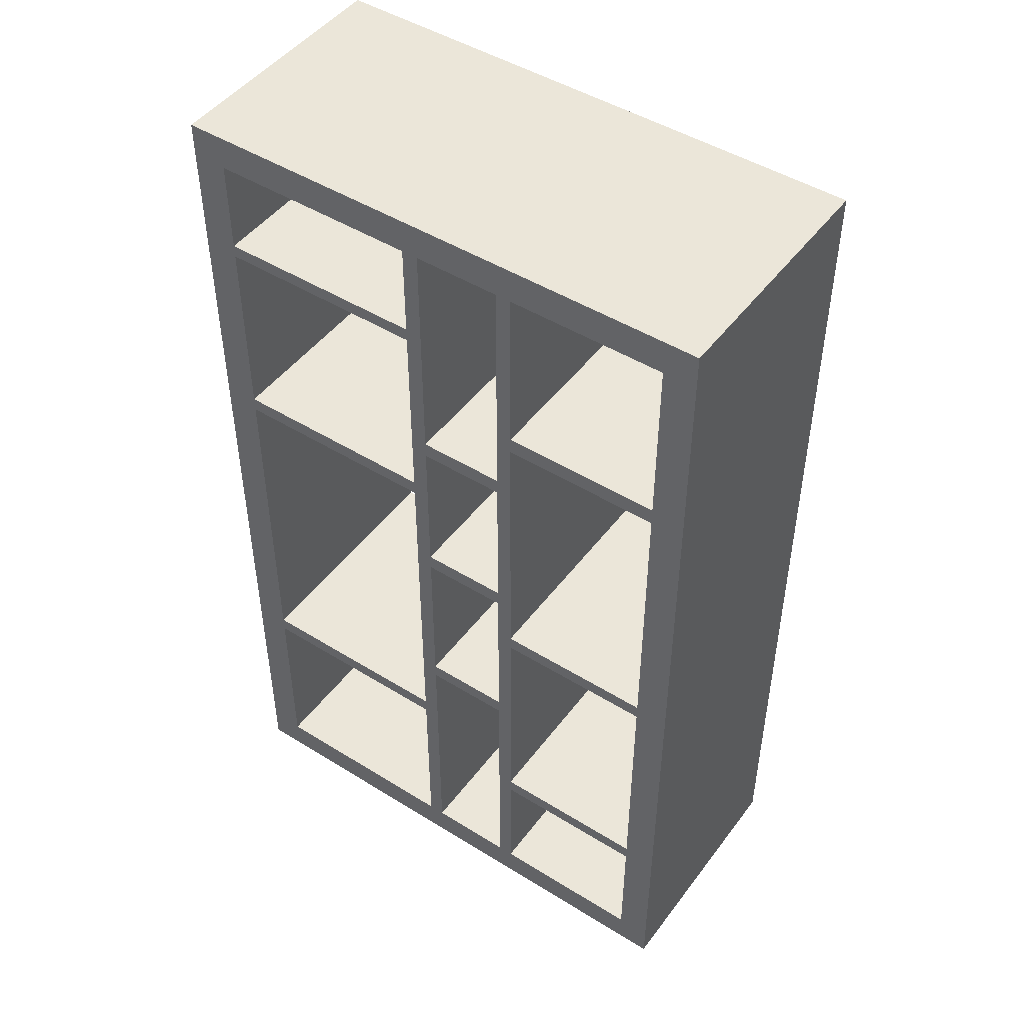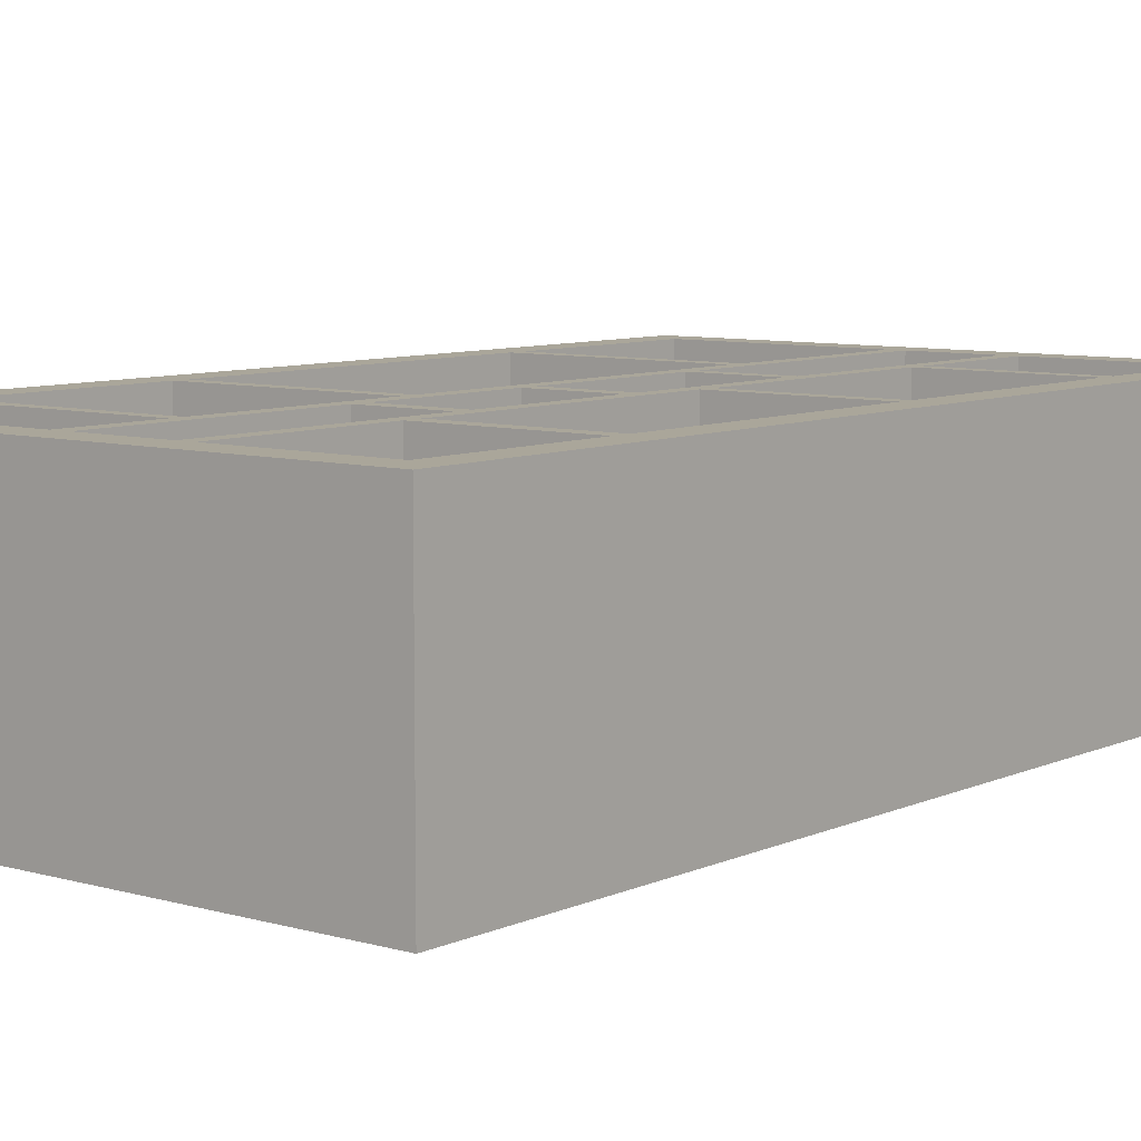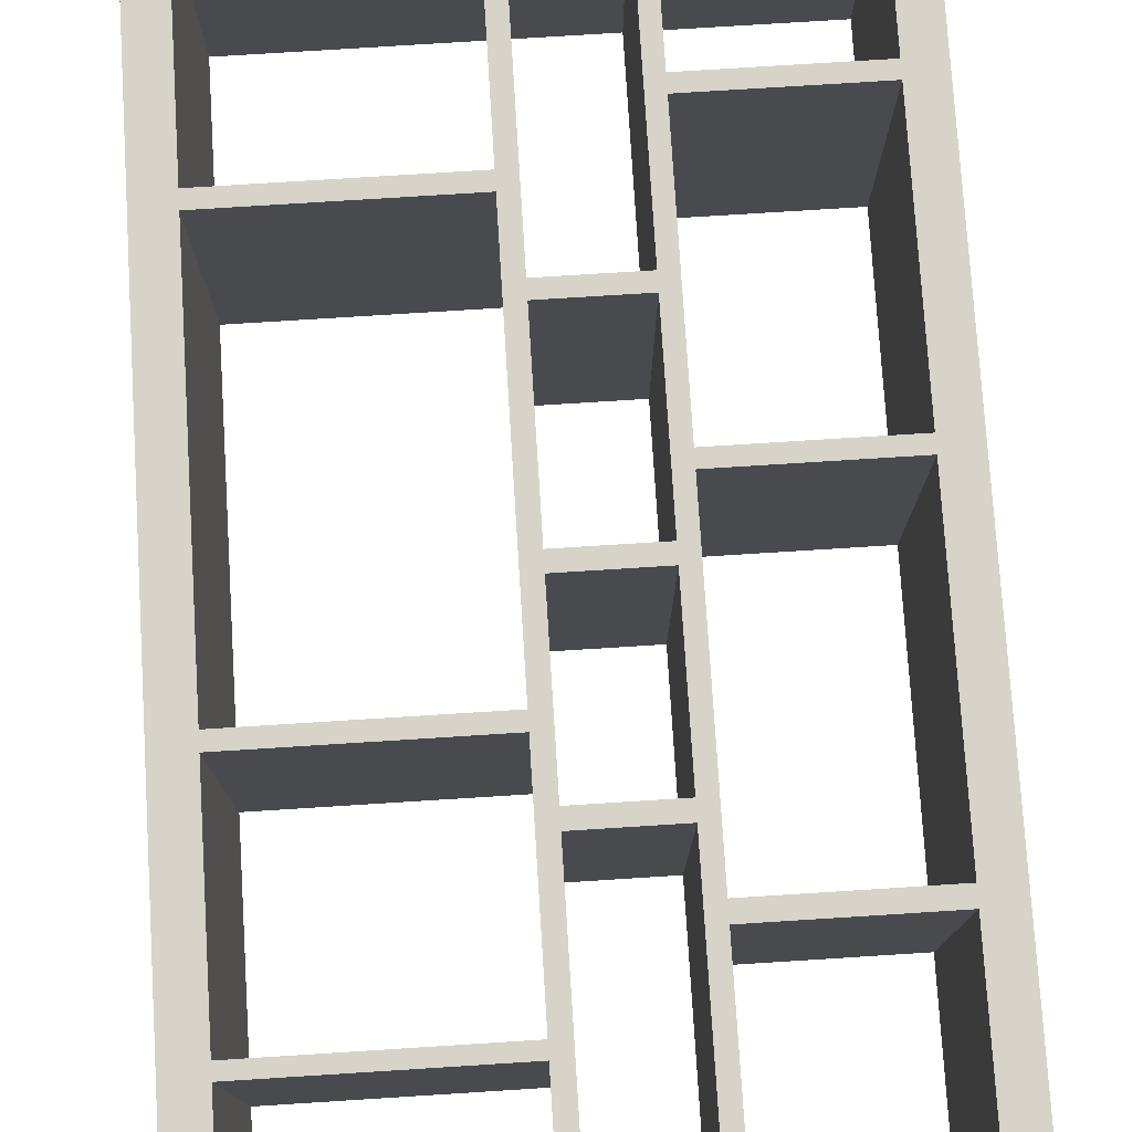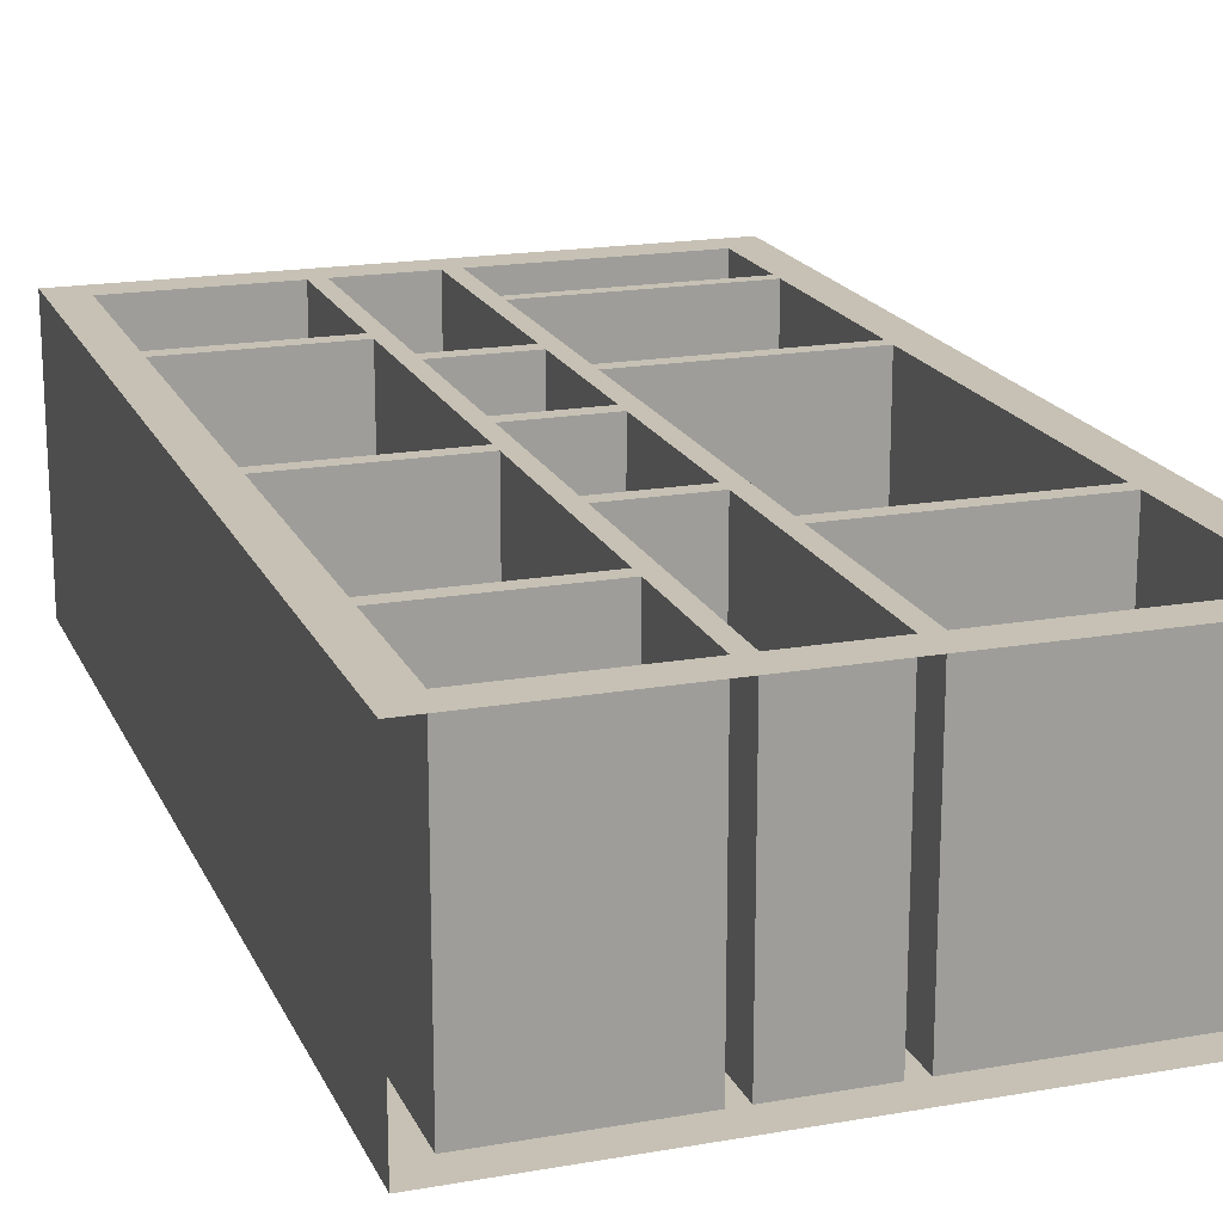
<metadata>
{"format":"obj","ext":"obj","renderer":"f3d","projection":"perspective","resolution":1024,"background":"white","views":[{"elev":47.5,"azim":-145.0,"up":"+Y"},{"elev":7.8,"azim":-141.3,"up":"+Z"},{"elev":76.9,"azim":176.4,"up":"+Z"},{"elev":18.5,"azim":-18.7,"up":"+Z"}]}
</metadata>
<code>
g default
v -4.3 -0.06352 1.95
v 4.3 -0.06352 1.95
v -4.3 14.64 1.95
v 4.3 14.64 1.95
v -3.784 14.64 1.95
v -3.784 -0.06352 1.95
v 3.761 14.64 1.95
v 3.761 -0.06352 1.95
v -3.784 14.1 1.95
v -4.3 14.1 1.95
v 4.3 14.1 1.95
v 3.761 14.1 1.95
v -3.784 0.4557 1.95
v -4.3 0.4557 1.95
v 4.3 0.4557 1.95
v 3.761 0.4557 1.95
v 0.5001 14.1 1.95
v 0.5001 0.4557 1.95
v 0.5001 -0.06352 1.95
v 0.5001 14.64 1.95
v 0.2445 14.1 1.95
v 0.2445 0.4557 1.95
v 0.2445 -0.06352 1.95
v 0.2445 14.64 1.95
v -1.097 14.1 1.95
v -1.097 0.4557 1.95
v -1.097 -0.06352 1.95
v -1.097 14.64 1.95
v -1.34 14.1 1.95
v -1.34 0.4557 1.95
v -1.34 -0.06352 1.95
v -1.34 14.64 1.95
v 3.761 3.502 1.95
v 0.5001 3.502 1.95
v 0.2445 3.502 1.95
v -1.097 3.502 1.95
v -1.34 3.502 1.95
v -3.784 3.502 1.95
v -4.3 3.502 1.95
v 4.3 3.502 1.95
v 3.761 3.744 1.95
v 0.5001 3.744 1.95
v 0.2445 3.744 1.95
v -1.097 3.744 1.95
v -1.34 3.744 1.95
v -3.784 3.744 1.95
v -4.3 3.744 1.95
v 4.3 3.744 1.95
v 3.761 9.17 1.95
v 0.5001 9.17 1.95
v 0.2445 9.17 1.95
v -1.097 9.17 1.95
v -1.34 9.17 1.95
v -3.784 9.17 1.95
v -4.3 9.17 1.95
v 4.3 9.17 1.95
v 3.761 9.402 1.95
v 0.5001 9.402 1.95
v 0.2445 9.402 1.95
v -1.097 9.402 1.95
v -1.34 9.402 1.95
v -3.784 9.402 1.95
v -4.3 9.402 1.95
v 4.3 9.402 1.95
v 3.761 12.42 1.95
v 0.5001 12.42 1.95
v 0.2445 12.42 1.95
v -1.097 12.42 1.95
v -1.34 12.42 1.95
v -3.784 12.42 1.95
v -4.3 12.42 1.95
v 4.3 12.42 1.95
v 3.761 12.63 1.95
v 0.5001 12.63 1.95
v 0.2445 12.63 1.95
v -1.097 12.63 1.95
v -1.34 12.63 1.95
v -3.784 12.63 1.95
v -4.3 12.63 1.95
v 4.3 12.63 1.95
v 0.2445 10.16 1.95
v 0.5001 10.16 1.95
v 3.761 10.16 1.95
v 4.3 10.16 1.95
v -4.3 10.16 1.95
v -3.784 10.16 1.95
v -1.34 10.16 1.95
v -1.097 10.16 1.95
v 0.2445 10.41 1.95
v 0.5001 10.41 1.95
v 3.761 10.41 1.95
v 4.3 10.41 1.95
v -4.3 10.41 1.95
v -3.784 10.41 1.95
v -1.34 10.41 1.95
v -1.097 10.41 1.95
v 0.5001 7.551 1.95
v 3.761 7.551 1.95
v 4.3 7.551 1.95
v -4.3 7.551 1.95
v -3.784 7.551 1.95
v -1.34 7.551 1.95
v -1.097 7.551 1.95
v 0.2445 7.551 1.95
v 0.5001 7.803 1.95
v 3.761 7.803 1.95
v 4.3 7.803 1.95
v -4.3 7.803 1.95
v -3.784 7.803 1.95
v -1.34 7.803 1.95
v -1.097 7.803 1.95
v 0.2445 7.803 1.95
v 0.5001 4.695 1.95
v 3.761 4.695 1.95
v 4.3 4.695 1.95
v -4.3 4.695 1.95
v -3.784 4.695 1.95
v -1.34 4.695 1.95
v -1.097 4.695 1.95
v 0.2445 4.695 1.95
v 0.5001 4.935 1.95
v 3.761 4.935 1.95
v 4.3 4.935 1.95
v -4.3 4.935 1.95
v -3.784 4.935 1.95
v -1.34 4.935 1.95
v -1.097 4.935 1.95
v 0.2445 4.935 1.95
v -1.34 2.785 1.95
v -1.097 2.785 1.95
v 0.2445 2.785 1.95
v 0.5001 2.785 1.95
v 3.761 2.785 1.95
v 4.3 2.785 1.95
v -4.3 2.785 1.95
v -3.784 2.785 1.95
v -1.34 2.547 1.95
v -1.097 2.547 1.95
v 0.2445 2.547 1.95
v 0.5001 2.547 1.95
v 3.761 2.547 1.95
v 4.3 2.547 1.95
v -4.3 2.547 1.95
v -3.784 2.547 1.95
v -1.34 6.823 1.95
v -1.097 6.823 1.95
v 0.2445 6.823 1.95
v 0.5001 6.823 1.95
v 3.761 6.823 1.95
v 4.3 6.823 1.95
v -4.3 6.823 1.95
v -3.784 6.823 1.95
v -1.34 6.593 1.95
v -1.097 6.593 1.95
v 0.2445 6.593 1.95
v 0.5001 6.593 1.95
v 3.761 6.593 1.95
v 4.3 6.593 1.95
v -4.3 6.593 1.95
v -3.784 6.593 1.95
v -1.34 11.17 1.95
v -1.097 11.17 1.95
v 0.2445 11.17 1.95
v 0.5001 11.17 1.95
v 3.761 11.17 1.95
v 4.3 11.17 1.95
v -4.3 11.17 1.95
v -3.784 11.17 1.95
v -1.34 11.43 1.95
v -1.097 11.43 1.95
v 0.2445 11.43 1.95
v 0.5001 11.43 1.95
v 3.761 11.43 1.95
v 4.3 11.43 1.95
v -4.3 11.43 1.95
v -3.784 11.43 1.95
v -4.3 -0.06352 -1.96
v -3.784 -0.06352 -1.96
v -3.784 0.4557 -1.96
v -4.3 0.4557 -1.96
v 3.761 0.4557 -1.96
v 0.5001 0.4557 -1.96
v 0.5001 -0.06352 -1.96
v 3.761 -0.06352 -1.96
v 4.3 -0.06352 -1.96
v 4.3 0.4557 -1.96
v -3.784 14.1 -1.96
v -4.3 14.1 -1.96
v -3.784 14.64 -1.96
v -4.3 14.64 -1.96
v 3.761 14.1 -1.96
v 3.761 14.64 -1.96
v 4.3 14.1 -1.96
v 4.3 14.64 -1.96
v 0.5001 14.64 -1.96
v 0.5001 14.1 -1.96
v -4.3 2.785 -1.96
v -3.784 2.785 -1.96
v -3.784 3.502 -1.96
v -4.3 3.502 -1.96
v 4.3 3.502 -1.96
v 3.761 3.502 -1.96
v 3.761 2.785 -1.96
v 4.3 2.785 -1.96
v 0.5001 3.502 -1.96
v 0.2445 3.502 -1.96
v 0.2445 2.785 -1.96
v 0.5001 2.785 -1.96
v 0.2445 0.4557 -1.96
v 0.2445 -0.06352 -1.96
v 0.2445 14.64 -1.96
v 0.2445 14.1 -1.96
v -1.097 0.4557 -1.96
v -1.097 -0.06352 -1.96
v -1.097 14.64 -1.96
v -1.097 14.1 -1.96
v -1.097 3.502 -1.96
v -1.34 3.502 -1.96
v -1.34 2.785 -1.96
v -1.097 2.785 -1.96
v -1.34 0.4557 -1.96
v -1.34 -0.06352 -1.96
v -1.34 14.64 -1.96
v -1.34 14.1 -1.96
v 3.761 3.744 -1.96
v 0.5001 3.744 -1.96
v 0.2445 3.744 -1.96
v -1.097 3.744 -1.96
v -1.34 3.744 -1.96
v -3.784 3.744 -1.96
v -4.3 3.744 -1.96
v 4.3 3.744 -1.96
v 0.5001 9.17 -1.96
v 0.2445 9.17 -1.96
v 0.2445 7.803 -1.96
v 0.5001 7.803 -1.96
v -1.097 9.17 -1.96
v -1.34 9.17 -1.96
v -1.34 7.803 -1.96
v -1.097 7.803 -1.96
v -4.3 7.803 -1.96
v -3.784 7.803 -1.96
v -3.784 9.17 -1.96
v -4.3 9.17 -1.96
v 4.3 9.17 -1.96
v 3.761 9.17 -1.96
v 3.761 7.803 -1.96
v 4.3 7.803 -1.96
v 3.761 9.402 -1.96
v 0.5001 9.402 -1.96
v 0.2445 9.402 -1.96
v -1.097 9.402 -1.96
v -1.34 9.402 -1.96
v -3.784 9.402 -1.96
v -4.3 9.402 -1.96
v 4.3 9.402 -1.96
v 0.5001 12.42 -1.96
v 0.2445 12.42 -1.96
v 0.2445 11.43 -1.96
v 0.5001 11.43 -1.96
v -1.097 12.42 -1.96
v -1.34 12.42 -1.96
v -1.34 11.43 -1.96
v -1.097 11.43 -1.96
v -4.3 11.43 -1.96
v -3.784 11.43 -1.96
v -3.784 12.42 -1.96
v -4.3 12.42 -1.96
v 4.3 12.42 -1.96
v 3.761 12.42 -1.96
v 3.761 11.43 -1.96
v 4.3 11.43 -1.96
v 3.761 12.63 -1.96
v 0.5001 12.63 -1.96
v 0.2445 12.63 -1.96
v -1.097 12.63 -1.96
v -1.34 12.63 -1.96
v -3.784 12.63 -1.96
v -4.3 12.63 -1.96
v 4.3 12.63 -1.96
v 0.2445 10.16 -1.96
v 0.5001 10.16 -1.96
v 3.761 10.16 -1.96
v 4.3 10.16 -1.96
v -3.784 10.16 -1.96
v -4.3 10.16 -1.96
v -1.34 10.16 -1.96
v -1.097 10.16 -1.96
v 0.2445 10.41 -1.96
v 0.5001 10.41 -1.96
v 3.761 10.41 -1.96
v 4.3 10.41 -1.96
v -3.784 10.41 -1.96
v -4.3 10.41 -1.96
v -1.34 10.41 -1.96
v -1.097 10.41 -1.96
v 3.761 7.551 -1.96
v 4.3 7.551 -1.96
v 3.761 6.823 -1.96
v 4.3 6.823 -1.96
v -4.3 6.823 -1.96
v -3.784 6.823 -1.96
v -3.784 7.551 -1.96
v -4.3 7.551 -1.96
v -1.34 7.551 -1.96
v -1.097 7.551 -1.96
v -1.34 6.823 -1.96
v -1.097 6.823 -1.96
v 0.2445 7.551 -1.96
v 0.5001 7.551 -1.96
v 0.2445 6.823 -1.96
v 0.5001 6.823 -1.96
v 3.761 4.695 -1.96
v 4.3 4.695 -1.96
v -3.784 4.695 -1.96
v -4.3 4.695 -1.96
v -1.34 4.695 -1.96
v -1.097 4.695 -1.96
v 0.2445 4.695 -1.96
v 0.5001 4.695 -1.96
v 3.761 4.935 -1.96
v 4.3 4.935 -1.96
v -3.784 4.935 -1.96
v -4.3 4.935 -1.96
v -1.34 4.935 -1.96
v -1.097 4.935 -1.96
v 0.2445 4.935 -1.96
v 0.5001 4.935 -1.96
v -1.34 2.547 -1.96
v -1.097 2.547 -1.96
v 0.2445 2.547 -1.96
v 0.5001 2.547 -1.96
v 3.761 2.547 -1.96
v 4.3 2.547 -1.96
v -4.3 2.547 -1.96
v -3.784 2.547 -1.96
v -1.34 6.593 -1.96
v -1.097 6.593 -1.96
v 0.2445 6.593 -1.96
v 0.5001 6.593 -1.96
v 3.761 6.593 -1.96
v 4.3 6.593 -1.96
v -4.3 6.593 -1.96
v -3.784 6.593 -1.96
v -1.34 11.17 -1.96
v -1.097 11.17 -1.96
v 0.2445 11.17 -1.96
v 0.5001 11.17 -1.96
v 3.761 11.17 -1.96
v 4.3 11.17 -1.96
v -3.784 11.17 -1.96
v -4.3 11.17 -1.96
g pCube8
f 177 180 179 178
f 181 184 183 182
f 181 186 185 184
f 188 190 189 187
f 192 194 193 191
f 195 192 191 196
f 197 200 199 198
f 201 204 203 202
f 205 208 207 206
f 183 210 209 182
f 211 195 196 212
f 210 214 213 209
f 215 211 212 216
f 217 220 219 218
f 214 222 221 213
f 223 215 216 224
f 222 178 179 221
f 189 223 224 187
f 225 202 205 226
f 226 205 206 227
f 228 217 218 229
f 200 231 230 199
f 232 201 202 225
f 233 236 235 234
f 237 240 239 238
f 241 244 243 242
f 245 248 247 246
f 249 246 233 250
f 250 233 234 251
f 252 237 238 253
f 244 255 254 243
f 256 245 246 249
f 257 260 259 258
f 261 264 263 262
f 265 268 267 266
f 269 272 271 270
f 273 270 257 274
f 274 257 258 275
f 276 261 262 277
f 268 279 278 267
f 280 269 270 273
f 196 274 275 212
f 216 276 277 224
f 279 188 187 278
f 191 193 280 273
f 282 250 251 281
f 284 256 249 283
f 255 286 285 254
f 288 252 253 287
f 290 282 281 289
f 292 284 283 291
f 286 294 293 285
f 296 288 287 295
f 289 281 288 296
f 298 300 299 297
f 301 304 303 302
f 306 308 307 305
f 310 312 311 309
f 248 298 297 247
f 304 241 242 303
f 240 306 305 239
f 235 309 306 240
f 236 310 309 235
f 314 232 225 313
f 231 316 315 230
f 318 228 229 317
f 320 226 227 319
f 322 314 313 321
f 316 324 323 315
f 326 318 317 325
f 327 319 318 326
f 328 320 319 327
f 220 330 329 219
f 208 332 331 207
f 204 334 333 203
f 335 197 198 336
f 219 329 336 198
f 330 213 221 329
f 332 182 209 331
f 334 186 181 333
f 180 335 336 179
f 308 338 337 307
f 312 340 339 311
f 300 342 341 299
f 343 301 302 344
f 307 337 344 302
f 338 326 325 337
f 340 328 327 339
f 342 322 321 341
f 324 343 344 323
f 346 296 295 345
f 348 290 289 347
f 350 292 291 349
f 294 352 351 293
f 264 346 345 263
f 260 348 347 259
f 272 350 349 271
f 352 265 266 351
f 263 345 351 266
f 1 6 13 14
f 16 18 19 8
f 16 8 2 15
f 10 9 5 3
f 7 12 11 4
f 20 17 12 7
f 135 136 38 39
f 40 33 133 134
f 34 35 131 132
f 19 18 22 23
f 24 21 17 20
f 23 22 26 27
f 28 25 21 24
f 36 37 129 130
f 27 26 30 31
f 32 29 25 28
f 31 30 13 6
f 5 9 29 32
f 41 42 34 33
f 42 43 35 34
f 44 45 37 36
f 39 38 46 47
f 48 41 33 40
f 50 51 112 105
f 52 53 110 111
f 108 109 54 55
f 56 49 106 107
f 57 58 50 49
f 58 59 51 50
f 60 61 53 52
f 55 54 62 63
f 64 57 49 56
f 66 67 171 172
f 68 69 169 170
f 175 176 70 71
f 72 65 173 174
f 73 74 66 65
f 74 75 67 66
f 76 77 69 68
f 71 70 78 79
f 80 73 65 72
f 17 21 75 74
f 25 29 77 76
f 79 78 9 10
f 12 73 80 11
f 82 81 59 58
f 84 83 57 64
f 63 62 86 85
f 88 87 61 60
f 90 89 81 82
f 92 91 83 84
f 85 86 94 93
f 96 95 87 88
f 89 96 88 81
f 99 98 149 150
f 151 152 101 100
f 103 102 145 146
f 97 104 147 148
f 107 106 98 99
f 100 101 109 108
f 111 110 102 103
f 112 111 103 104
f 105 112 104 97
f 115 114 41 48
f 47 46 117 116
f 119 118 45 44
f 113 120 43 42
f 123 122 114 115
f 116 117 125 124
f 127 126 118 119
f 128 127 119 120
f 121 128 120 113
f 130 129 137 138
f 132 131 139 140
f 134 133 141 142
f 143 144 136 135
f 129 136 144 137
f 138 137 30 26
f 140 139 22 18
f 142 141 16 15
f 14 13 144 143
f 146 145 153 154
f 148 147 155 156
f 150 149 157 158
f 159 160 152 151
f 145 152 160 153
f 154 153 126 127
f 156 155 128 121
f 158 157 122 123
f 124 125 160 159
f 162 161 95 96
f 164 163 89 90
f 166 165 91 92
f 93 94 168 167
f 170 169 161 162
f 172 171 163 164
f 174 173 165 166
f 167 168 176 175
f 169 176 168 161
f 14 180 177 1
f 16 181 182 18
f 2 185 186 15
f 5 189 190 3
f 3 190 188 10
f 11 193 194 4
f 4 194 192 7
f 17 196 191 12
f 7 192 195 20
f 136 198 199 38
f 39 200 197 135
f 33 202 203 133
f 134 204 201 40
f 35 206 207 131
f 132 208 205 34
f 20 195 211 24
f 22 209 213 26
f 25 216 212 21
f 24 211 215 28
f 37 218 219 129
f 130 220 217 36
f 28 215 223 32
f 30 221 179 13
f 9 187 224 29
f 32 223 189 5
f 41 225 226 42
f 34 205 202 33
f 43 227 206 35
f 45 229 218 37
f 36 217 228 44
f 38 199 230 46
f 47 231 200 39
f 40 201 232 48
f 51 234 235 112
f 105 236 233 50
f 53 238 239 110
f 111 240 237 52
f 109 242 243 54
f 55 244 241 108
f 49 246 247 106
f 107 248 245 56
f 57 249 250 58
f 50 233 246 49
f 59 251 234 51
f 61 253 238 53
f 52 237 252 60
f 54 243 254 62
f 63 255 244 55
f 56 245 256 64
f 67 258 259 171
f 172 260 257 66
f 69 262 263 169
f 170 264 261 68
f 176 266 267 70
f 71 268 265 175
f 65 270 271 173
f 174 272 269 72
f 73 273 274 74
f 66 257 270 65
f 75 275 258 67
f 77 277 262 69
f 68 261 276 76
f 70 267 278 78
f 79 279 268 71
f 72 269 280 80
f 21 212 275 75
f 74 274 196 17
f 29 224 277 77
f 76 276 216 25
f 78 278 187 9
f 10 188 279 79
f 12 191 273 73
f 80 280 193 11
f 81 281 251 59
f 58 250 282 82
f 83 283 249 57
f 64 256 284 84
f 62 254 285 86
f 85 286 255 63
f 87 287 253 61
f 60 252 288 88
f 82 282 290 90
f 91 291 283 83
f 84 284 292 92
f 86 285 293 94
f 93 294 286 85
f 95 295 287 87
f 89 289 296 96
f 88 288 281 81
f 98 297 299 149
f 150 300 298 99
f 152 302 303 101
f 100 304 301 151
f 102 305 307 145
f 146 308 306 103
f 104 309 311 147
f 148 312 310 97
f 106 247 297 98
f 99 298 248 107
f 101 303 242 109
f 108 241 304 100
f 110 239 305 102
f 112 235 240 111
f 103 306 309 104
f 97 310 236 105
f 114 313 225 41
f 48 232 314 115
f 46 230 315 117
f 116 316 231 47
f 118 317 229 45
f 44 228 318 119
f 120 319 227 43
f 42 226 320 113
f 122 321 313 114
f 115 314 322 123
f 117 315 323 125
f 124 324 316 116
f 126 325 317 118
f 128 327 326 127
f 119 318 319 120
f 113 320 328 121
f 138 330 220 130
f 131 207 331 139
f 140 332 208 132
f 133 203 333 141
f 142 334 204 134
f 135 197 335 143
f 129 219 198 136
f 144 336 329 137
f 137 329 221 30
f 26 213 330 138
f 139 331 209 22
f 18 182 332 140
f 141 333 181 16
f 15 186 334 142
f 13 179 336 144
f 143 335 180 14
f 154 338 308 146
f 147 311 339 155
f 156 340 312 148
f 149 299 341 157
f 158 342 300 150
f 151 301 343 159
f 145 307 302 152
f 160 344 337 153
f 153 337 325 126
f 127 326 338 154
f 155 339 327 128
f 121 328 340 156
f 157 341 321 122
f 123 322 342 158
f 125 323 344 160
f 159 343 324 124
f 161 345 295 95
f 96 296 346 162
f 163 347 289 89
f 90 290 348 164
f 165 349 291 91
f 92 292 350 166
f 94 293 351 168
f 167 352 294 93
f 162 346 264 170
f 171 259 347 163
f 164 348 260 172
f 173 271 349 165
f 166 350 272 174
f 175 265 352 167
f 169 263 266 176
f 168 351 345 161

</code>
